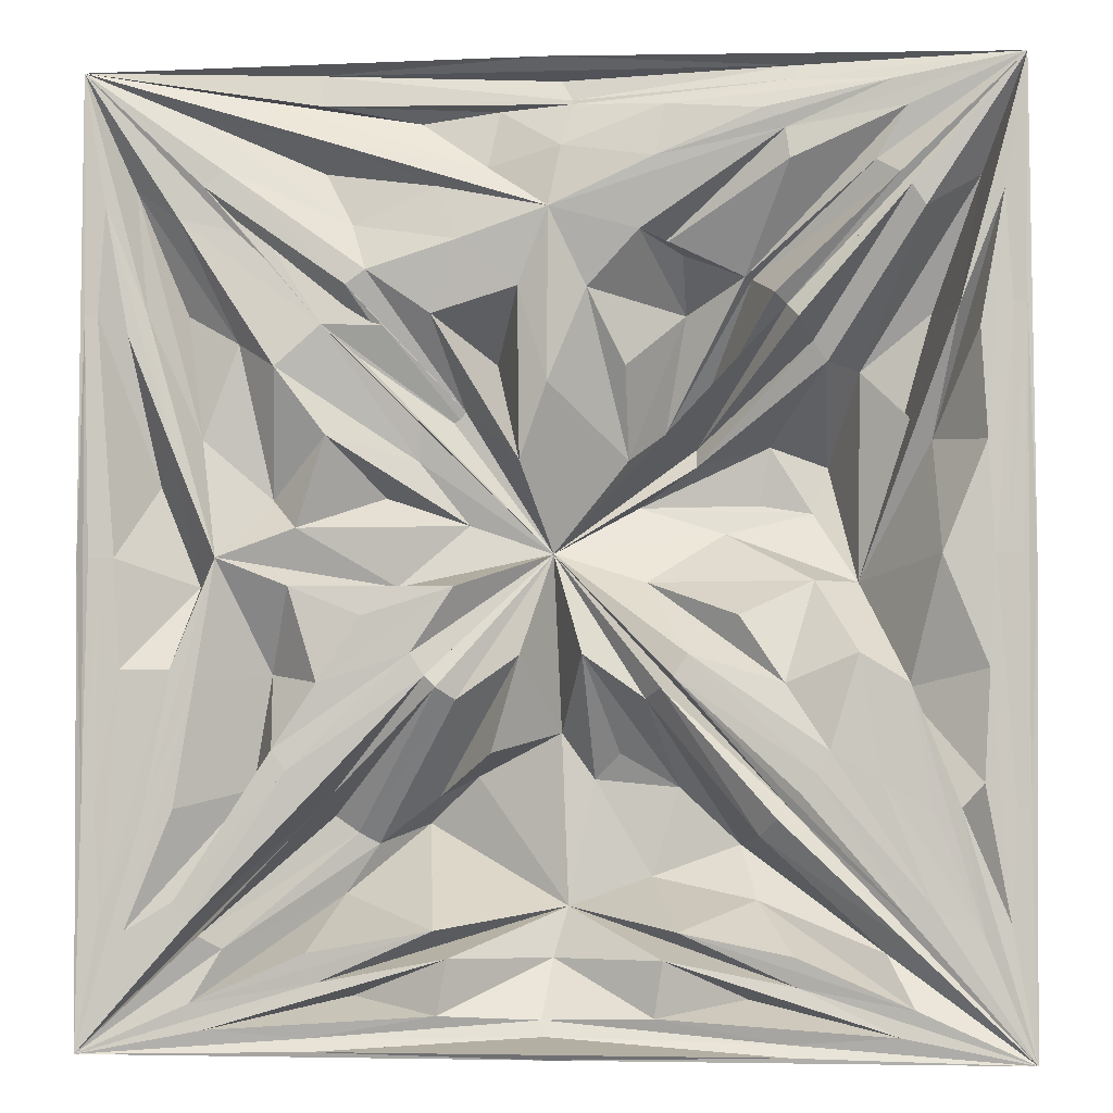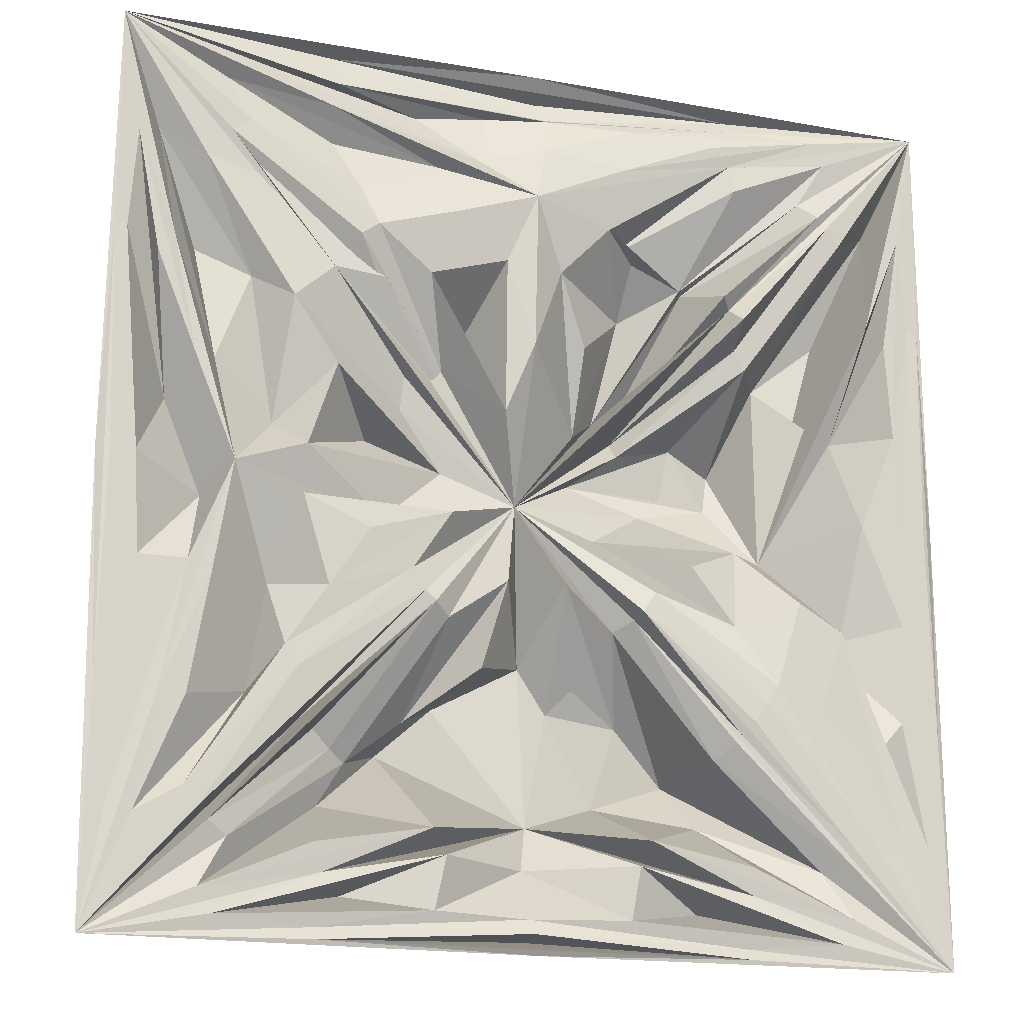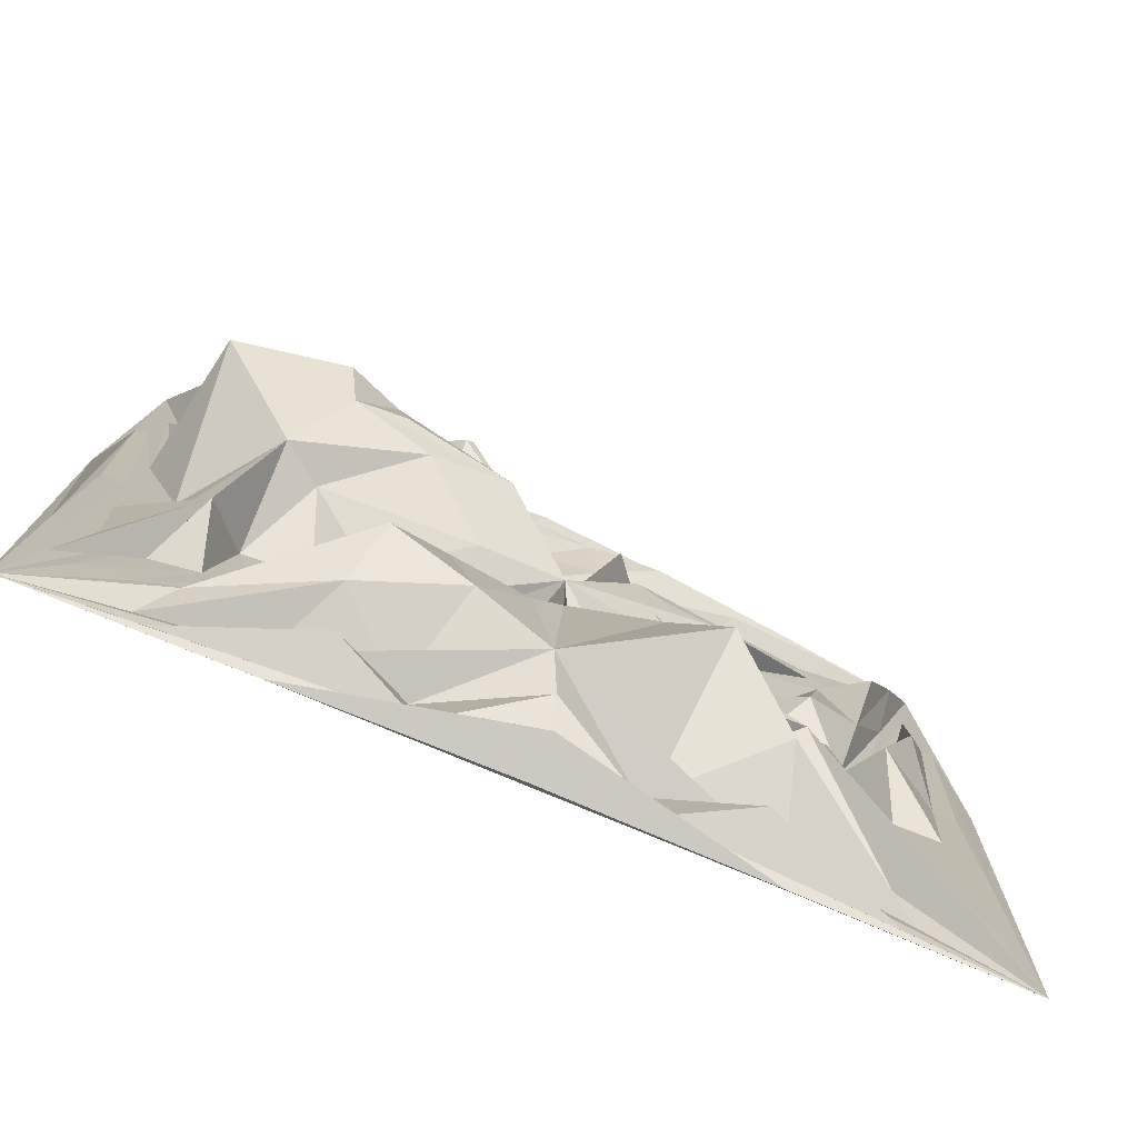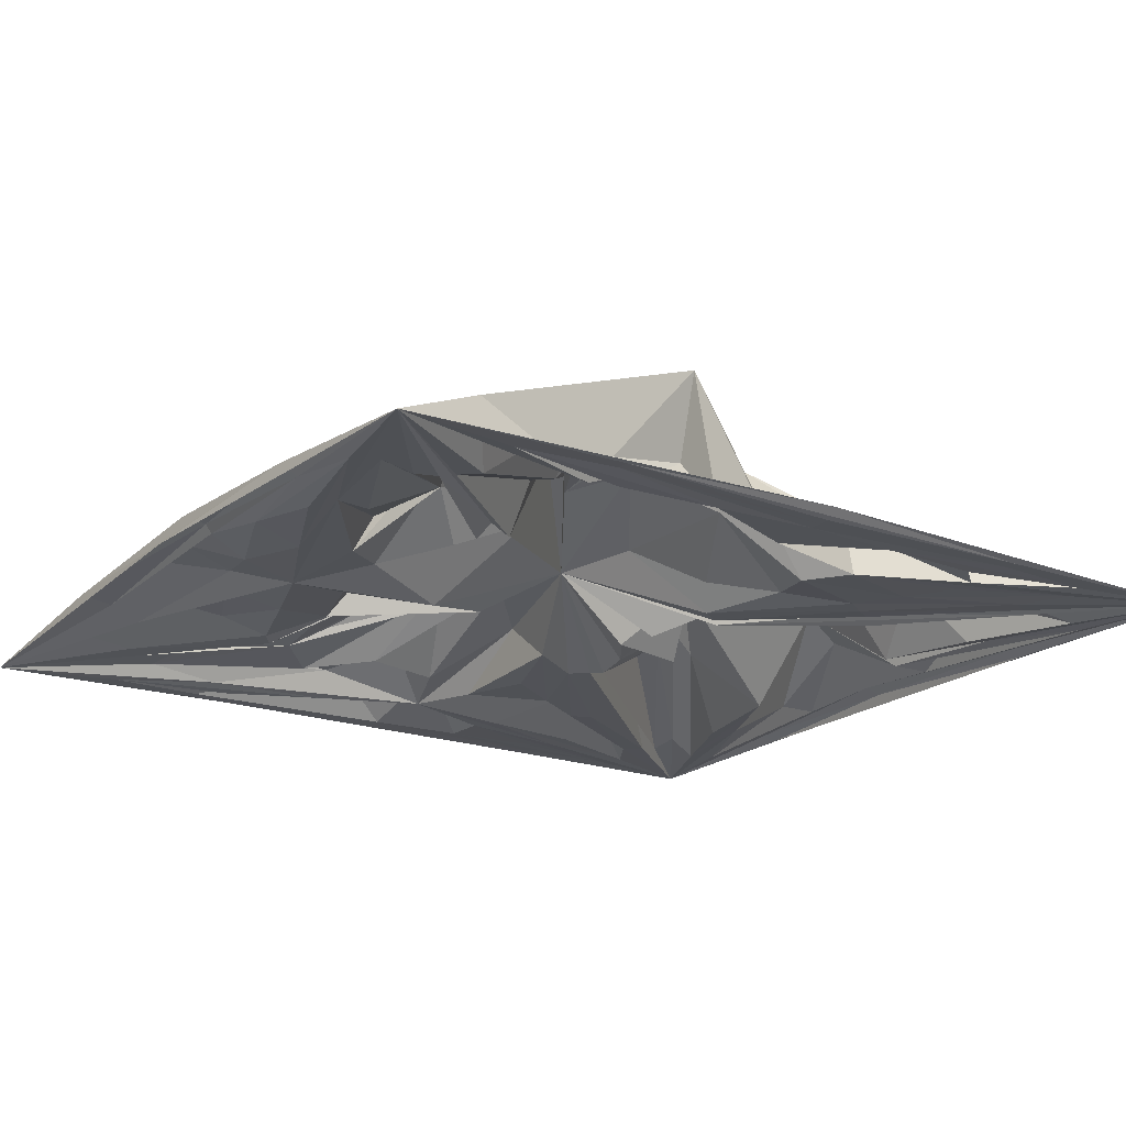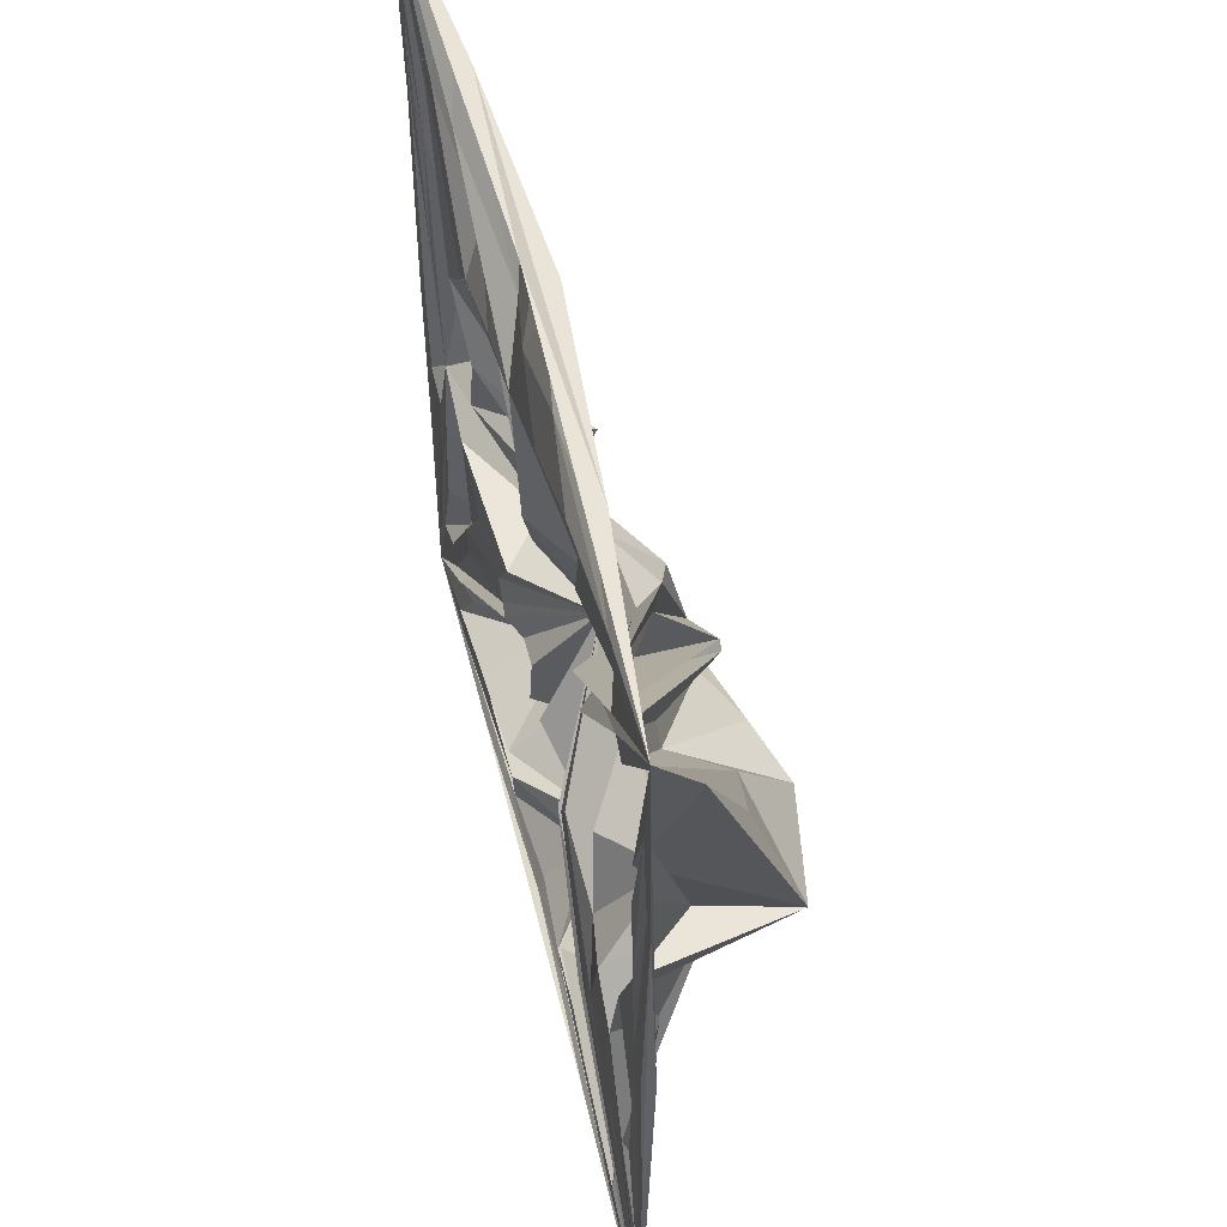
<metadata>
{"format":"obj","ext":"obj","renderer":"f3d","projection":"perspective","resolution":1024,"background":"white","views":[{"elev":-3.5,"azim":5.7,"up":"+Z"},{"elev":-17.7,"azim":-19.4,"up":"+Z"},{"elev":-78.3,"azim":157.3,"up":"+Z"},{"elev":-19.2,"azim":56.3,"up":"+Y"},{"elev":54.3,"azim":76.3,"up":"+Z"}]}
</metadata>
<code>
o Plane.003
v -1.71 -0.4114 -6.106
v 4.807 -0.4114 -6.106
v -1.71 -0.4114 0.6922
v 4.807 -0.4114 0.6922
v 1.537 0.1182 -2.667
v 1.635 0.1824 -5.117
v 3.656 0.3271 -2.864
v 1.548 -0.4114 -0.3034
v -0.7556 -0.4114 -2.707
v 1.495 -0.3043 -5.852
v 4.563 -0.4114 -2.707
v 1.705 -0.2245 0.4379
v -1.466 -0.4114 -2.707
v 2.825 0.435 -4.697
v 0.2839 0.3099 -4.697
v 3.451 0.01555 -1.347
v 3.45 -0.4114 -4.027
v 0.2834 -0.4114 -0.7228
v 2.799 0.1768 -0.6827
v -0.3536 -0.4114 -4.027
v -0.3536 -0.4114 -1.387
v 4.746 -0.4114 -2.707
v 1.617 -0.1076 0.6287
v -1.649 -0.4114 -2.707
v 3.097 -0.4114 -4.49
v 1.527 -0.0675 -5.984
v 0.000493 0.1282 -4.496
v 3.258 -0.4114 -1.092
v 3.258 -0.4114 -4.322
v 0.09567 -0.0675 -1.253
v 3.097 -0.4114 -0.924
v -0.1602 0.1282 -4.329
v 0.3833 -0.2811 -1.093
v 2.887 -0.0675 -5.723
v 0.1661 -0.0675 -5.723
v 4.475 -0.4114 -1.171
v 4.475 -0.4114 -4.243
v 0.6372 -0.1083 0.3453
v 3.021 -0.4114 0.3465
v -1.379 -0.4114 -4.243
v -1.379 -0.4114 -1.171
v 2 0.153 -4.057
v 3.206 -0.4114 -5.406
v -0.1091 -0.4114 -5.406
v 1.144 -0.2844 -4.05
v 2.962 0.6829 -2.295
v 4.184 0.3112 -0.9775
v 4.135 -0.4114 -4.436
v 2.84 -0.2416 -3.11
v 1.132 0.2042 -1.323
v -0.03186 -0.1665 -0.008138
v 3.206 -0.4114 -0.008103
v 2.055 -0.05711 -1.364
v 0.2606 -0.4114 -3.11
v -1.039 -0.4114 -4.436
v -1.039 -0.03408 -0.9776
v 0.3519 0.1426 -2.264
v -1.745 -0.3616 -2.707
v 1.548 -0.372 -6.113
v 4.841 -0.3471 -2.707
v 1.548 -0.3185 0.7583
v -0.08595 0.1783 -4.413
v 3.173 -0.3407 -4.413
v 3.179 -0.2998 -0.9924
v -0.1011 -0.3124 -1.004
v -0.0383 -0.3796 -5.609
v 3.223 -0.3708 -5.612
v 1.586 0.2076 -3.915
v 4.322 -0.42 -4.409
v 4.344 -0.3748 -1.012
v 2.721 0.5432 -2.506
v 3.173 -0.3829 0.2094
v -0.0776 -0.3728 0.2057
v 1.537 -0.363 -1.507
v -1.253 -0.3731 -1.013
v -1.232 -0.4195 -4.407
v 0.4559 -0.01896 -2.9
v -0.1076 -0.3561 -5.988
v 3.153 -0.3479 -5.994
v 1.546 0.01443 -5.459
v 4.687 -0.404 -4.407
v 4.699 -0.3843 -1.009
v 4.208 -0.4165 -2.705
v 3.256 -0.3185 0.5584
v -0.03143 -0.2854 0.4464
v 1.631 -0.3392 0.1338
v -1.605 -0.3887 -1.009
v -1.589 -0.4065 -4.407
v -0.9311 -0.06935 -2.901
v 3.818 -0.2602 -5.39
v 2.198 -0.2004 -3.679
v 2.208 0.319 -4.918
v 0.8966 -0.2633 -3.687
v -0.7026 -0.3353 -5.391
v 0.6035 0.6237 -4.565
v 4.123 -0.3817 -0.3434
v 2.519 0.484 -2.036
v 3.45 0.8257 -2.013
v 2.497 -0.3468 -3.374
v 4.129 -0.4147 -5.066
v 3.651 -0.4097 -3.367
v -0.7128 -0.3847 -0.01452
v 0.9255 0.05936 -1.67
v 0.9177 -0.4019 -0.5191
v 2.304 0.4718 -1.794
v 3.788 -0.3448 -0.0137
v 2.17 -0.3166 -0.4554
v -1.032 -0.4085 -5.066
v 0.5933 -0.3631 -3.367
v -0.4157 -0.07117 -3.511
v 0.5958 0.04968 -2.018
v -1.034 -0.3734 -0.3494
v -0.418 -0.06278 -2.291
v 4.778 -0.4046 -4.407
v 4.791 -0.3855 -1.008
v 4.655 -0.4114 -2.707
v 3.237 -0.2364 0.6712
v -0.07288 -0.2344 0.6749
v 1.699 -0.1569 0.4812
v -1.696 -0.3903 -1.008
v -1.68 -0.4069 -4.407
v -1.558 -0.4114 -2.707
v 3.95 -0.4085 -5.3
v 2.313 -0.3545 -3.606
v 2.971 -0.2581 -4.607
v -0.0808 -0.4043 -6.073
v 3.178 -0.4006 -6.075
v 1.523 -0.3563 -5.958
v 0.77 -0.3616 -3.599
v -0.8543 -0.4111 -5.299
v 0.1512 0.2163 -4.615
v 4.027 -0.3911 -0.1949
v 2.518 0.6347 -1.891
v 3.355 0.005286 -1.199
v 2.394 -0.3502 -3.526
v 4.029 -0.4053 -5.217
v 3.351 -0.4175 -4.173
v -0.8597 -0.3896 -0.1214
v 0.7582 0.07565 -1.779
v 0.1428 -0.4203 -0.8251
v 2.466 0.6324 -1.838
v 3.949 -0.3942 -0.1126
v 2.932 0.09079 -0.7554
v -0.9318 -0.4082 -5.218
v 0.6917 -0.3581 -3.521
v -0.2544 -0.417 -4.173
v 0.9813 0.1344 -1.844
v -0.6395 -0.3223 -0.1478
v -0.03757 -0.3477 -1.089
v 3.913 -0.4055 -5.935
v 2.325 -0.3857 -5.441
v 2.262 -0.3542 -5.831
v 0.8584 -0.3877 -5.44
v -0.8167 -0.4076 -5.934
v 0.783 -0.3564 -5.828
v 4.648 -0.3953 -0.2409
v 4.165 0.01643 -1.899
v 4.519 -0.4114 -1.939
v 3.94 -0.07654 -3.613
v 4.642 -0.4066 -5.174
v 4.519 -0.4114 -3.475
v -0.5511 -0.2504 0.5146
v 1.116 -0.2503 -0.000838
v 1.191 -0.1492 0.4108
v 2.281 -0.4149 0.03057
v 3.912 -0.3992 0.5304
v 2.35 -0.3259 0.4073
v -1.545 -0.4082 -5.175
v -1.066 -0.4187 -3.475
v -1.422 -0.4114 -3.475
v -1.068 -0.4077 -1.94
v -1.554 -0.3972 -0.2414
v -1.219 -0.0675 -2.192
v 1.777 -0.3481 -3.375
v 1.817 0.2359 -4.24
v 2.405 0.3106 -4.296
v 2.422 -0.3836 -5.252
v 4.008 -0.4081 -5.752
v 2.946 0.08032 -5.061
v -0.9105 -0.4094 -5.754
v 0.7628 -0.3868 -5.253
v 0.06189 0.2198 -5.042
v 0.9746 0.4179 -4.228
v 1.342 -0.3023 -3.38
v 0.7177 0.2998 -4.364
v 2.111 0.5439 -2.317
v 3.342 0.6693 -2.356
v 3.042 0.6504 -1.878
v 4.324 0.6574 -1.914
v 4.516 -0.0355 -0.07103
v 3.678 0.3996 -1.377
v 4.472 -0.4058 -5.271
v 3.989 -0.4194 -3.573
v 3.793 -0.4152 -4.231
v 3.353 0.1057 -2.858
v 2.187 0.156 -2.866
v 3.151 -0.3219 -3.575
v 1.336 -0.2626 -2.037
v 1.328 -0.3205 -0.8363
v 0.7233 -0.3173 -1.021
v 0.7728 -0.2833 -0.1302
v -0.8873 -0.2761 0.356
v 0.1716 -0.2781 -0.3907
v 4.005 -0.3979 0.3466
v 2.293 -0.07108 -0.5492
v 2.886 0.006211 -0.7495
v 1.799 -0.2352 -0.8387
v 2.057 0.2376 -2.004
v 2.46 0.2907 -0.9785
v 0.8937 -0.354 -2.911
v -0.2467 -0.4162 -2.906
v -0.04449 -0.4162 -3.57
v -0.8957 -0.4184 -3.572
v -1.375 -0.4076 -5.271
v -0.5476 -0.06879 -4.31
v -1.377 -0.2118 -0.1126
v -0.8923 -0.2106 -1.875
v -0.6405 -0.2121 -1.205
v -0.2087 -0.3439 -2.502
v 0.9451 0.1305 -2.464
v 4.6e-05 -0.357 -1.861
f 4 117 61
f 3 120 58
f 2 123 63
f 1 126 59
f 5 129 62
f 4 132 64
f 5 135 63
f 3 138 65
f 5 141 64
f 1 144 62
f 5 147 65
f 2 150 67
f 2 114 60
f 6 153 66
f 4 156 70
f 7 159 69
f 3 162 73
f 8 165 72
f 1 168 76
f 9 171 75
f 5 174 68
f 6 177 67
f 1 180 66
f 6 183 68
f 5 186 71
f 7 189 70
f 2 192 69
f 7 195 71
f 5 198 74
f 8 201 73
f 4 204 72
f 8 207 74
f 5 210 77
f 9 213 76
f 3 216 75
f 9 219 77
f 4 115 82
f 11 116 81
f 3 118 85
f 12 119 84
f 1 121 88
f 13 122 87
f 5 124 91
f 14 125 90
f 2 127 79
f 10 128 78
f 1 130 94
f 15 131 93
f 5 133 97
f 16 134 96
f 2 136 100
f 17 137 99
f 5 139 103
f 18 140 102
f 4 142 106
f 19 143 105
f 5 145 109
f 20 146 108
f 3 148 112
f 21 149 111
f 6 151 80
f 10 152 79
f 1 154 78
f 10 155 80
f 7 157 83
f 11 158 82
f 2 160 81
f 11 161 83
f 8 163 86
f 12 164 85
f 4 166 84
f 12 167 86
f 9 169 89
f 13 170 88
f 3 172 87
f 13 173 89
f 6 175 92
f 14 176 91
f 2 178 90
f 14 179 92
f 6 181 95
f 15 182 94
f 5 184 93
f 15 185 95
f 7 187 98
f 16 188 97
f 4 190 96
f 16 191 98
f 7 193 101
f 17 194 100
f 5 196 99
f 17 197 101
f 8 199 104
f 18 200 103
f 3 202 102
f 18 203 104
f 8 205 107
f 19 206 106
f 5 208 105
f 19 209 107
f 9 211 110
f 20 212 109
f 1 214 108
f 20 215 110
f 9 217 113
f 21 218 112
f 5 220 111
f 21 221 113
f 221 57 219
f 221 219 113
f 113 219 9
f 220 57 221
f 220 221 111
f 111 221 21
f 218 56 216
f 218 216 112
f 112 216 3
f 217 56 218
f 217 218 113
f 113 218 21
f 215 55 213
f 215 213 110
f 110 213 9
f 214 55 215
f 214 215 108
f 108 215 20
f 212 54 210
f 212 210 109
f 109 210 5
f 211 54 212
f 211 212 110
f 110 212 20
f 209 53 207
f 209 207 107
f 107 207 8
f 208 53 209
f 208 209 105
f 105 209 19
f 206 52 204
f 206 204 106
f 106 204 4
f 205 52 206
f 205 206 107
f 107 206 19
f 203 51 201
f 203 201 104
f 104 201 8
f 202 51 203
f 202 203 102
f 102 203 18
f 200 50 198
f 200 198 103
f 103 198 5
f 199 50 200
f 199 200 104
f 104 200 18
f 197 49 195
f 197 195 101
f 101 195 7
f 196 49 197
f 196 197 99
f 99 197 17
f 194 48 192
f 194 192 100
f 100 192 2
f 193 48 194
f 193 194 101
f 101 194 17
f 191 47 189
f 191 189 98
f 98 189 7
f 190 47 191
f 190 191 96
f 96 191 16
f 188 46 186
f 188 186 97
f 97 186 5
f 187 46 188
f 187 188 98
f 98 188 16
f 185 45 183
f 185 183 95
f 95 183 6
f 184 45 185
f 184 185 93
f 93 185 15
f 182 44 180
f 182 180 94
f 94 180 1
f 181 44 182
f 181 182 95
f 95 182 15
f 179 43 177
f 179 177 92
f 92 177 6
f 178 43 179
f 178 179 90
f 90 179 14
f 176 42 174
f 176 174 91
f 91 174 5
f 175 42 176
f 175 176 92
f 92 176 14
f 173 41 171
f 173 171 89
f 89 171 9
f 172 41 173
f 172 173 87
f 87 173 13
f 170 40 168
f 170 168 88
f 88 168 1
f 169 40 170
f 169 170 89
f 89 170 13
f 167 39 165
f 167 165 86
f 86 165 8
f 166 39 167
f 166 167 84
f 84 167 12
f 164 38 162
f 164 162 85
f 85 162 3
f 163 38 164
f 163 164 86
f 86 164 12
f 161 37 159
f 161 159 83
f 83 159 7
f 160 37 161
f 160 161 81
f 81 161 11
f 158 36 156
f 158 156 82
f 82 156 4
f 157 36 158
f 157 158 83
f 83 158 11
f 155 35 153
f 155 153 80
f 80 153 6
f 154 35 155
f 154 155 78
f 78 155 10
f 152 34 150
f 152 150 79
f 79 150 2
f 151 34 152
f 151 152 80
f 80 152 10
f 149 33 147
f 149 147 111
f 111 147 5
f 148 33 149
f 148 149 112
f 112 149 21
f 146 32 144
f 146 144 108
f 108 144 1
f 145 32 146
f 145 146 109
f 109 146 20
f 143 31 141
f 143 141 105
f 105 141 5
f 142 31 143
f 142 143 106
f 106 143 19
f 140 30 138
f 140 138 102
f 102 138 3
f 139 30 140
f 139 140 103
f 103 140 18
f 137 29 135
f 137 135 99
f 99 135 5
f 136 29 137
f 136 137 100
f 100 137 17
f 134 28 132
f 134 132 96
f 96 132 4
f 133 28 134
f 133 134 97
f 97 134 16
f 131 27 129
f 131 129 93
f 93 129 5
f 130 27 131
f 130 131 94
f 94 131 15
f 128 26 126
f 128 126 78
f 78 126 1
f 127 26 128
f 127 128 79
f 79 128 10
f 125 25 123
f 125 123 90
f 90 123 2
f 124 25 125
f 124 125 91
f 91 125 14
f 122 24 120
f 122 120 87
f 87 120 3
f 121 24 122
f 121 122 88
f 88 122 13
f 119 23 117
f 119 117 84
f 84 117 4
f 118 23 119
f 118 119 85
f 85 119 12
f 116 22 114
f 116 114 81
f 81 114 2
f 115 22 116
f 115 116 82
f 82 116 11
f 219 57 220
f 219 220 77
f 77 220 5
f 216 56 217
f 216 217 75
f 75 217 9
f 213 55 214
f 213 214 76
f 76 214 1
f 210 54 211
f 210 211 77
f 77 211 9
f 207 53 208
f 207 208 74
f 74 208 5
f 204 52 205
f 204 205 72
f 72 205 8
f 201 51 202
f 201 202 73
f 73 202 3
f 198 50 199
f 198 199 74
f 74 199 8
f 195 49 196
f 195 196 71
f 71 196 5
f 192 48 193
f 192 193 69
f 69 193 7
f 189 47 190
f 189 190 70
f 70 190 4
f 186 46 187
f 186 187 71
f 71 187 7
f 183 45 184
f 183 184 68
f 68 184 5
f 180 44 181
f 180 181 66
f 66 181 6
f 177 43 178
f 177 178 67
f 67 178 2
f 174 42 175
f 174 175 68
f 68 175 6
f 171 41 172
f 171 172 75
f 75 172 3
f 168 40 169
f 168 169 76
f 76 169 9
f 165 39 166
f 165 166 72
f 72 166 4
f 162 38 163
f 162 163 73
f 73 163 8
f 159 37 160
f 159 160 69
f 69 160 2
f 156 36 157
f 156 157 70
f 70 157 7
f 153 35 154
f 153 154 66
f 66 154 1
f 114 22 115
f 114 115 60
f 60 115 4
f 150 34 151
f 150 151 67
f 67 151 6
f 147 33 148
f 147 148 65
f 65 148 3
f 144 32 145
f 144 145 62
f 62 145 5
f 141 31 142
f 141 142 64
f 64 142 4
f 138 30 139
f 138 139 65
f 65 139 5
f 135 29 136
f 135 136 63
f 63 136 2
f 132 28 133
f 132 133 64
f 64 133 5
f 129 27 130
f 129 130 62
f 62 130 1
f 126 26 127
f 126 127 59
f 59 127 2
f 123 25 124
f 123 124 63
f 63 124 5
f 120 24 121
f 120 121 58
f 58 121 1
f 117 23 118
f 117 118 61
f 61 118 3
f 112 65 3
f 138 148 3
f 148 102 3
f 38 85 162
f 38 164 85
f 138 148 102
f 148 140 102
f 30 149 138
f 149 65 138
f 139 140 138
f 140 148 138
f 149 65 112
f 65 148 112
f 65 149 148
f 149 147 148
f 33 140 148
f 139 33 140
f 33 103 140
f 149 5 65
f 139 147 65
f 111 30 149
f 30 5 149
f 5 139 149
f 139 147 149
f 207 205 8
f 107 72 8
f 139 147 33
f 147 103 33
f 111 5 30
f 5 139 30
f 107 205 72
f 205 52 72
f 52 204 72
f 209 205 107
f 209 205 207
f 209 206 205
f 206 204 205
f 139 147 103
f 147 5 103
f 5 147 139
f 206 143 106
f 105 206 19
f 206 143 19
f 31 64 142
f 209 105 206
f 105 143 206
f 64 28 132
f 133 134 132
f 54 77 211
f 141 64 31
f 47 70 190
f 5 105 64
f 105 141 64
f 141 133 64
f 133 28 64
f 54 210 77
f 5 133 141
f 47 7 70
f 157 189 70
f 191 7 47
f 7 157 47
f 157 189 47
f 145 129 5
f 62 93 5
f 98 7 191
f 7 157 191
f 157 189 191
f 215 146 20
f 146 144 145
f 32 62 145
f 62 129 145
f 215 108 146
f 62 27 129
f 185 183 184
f 45 68 184
f 62 131 93
f 144 62 32
f 130 27 62
f 27 131 62
f 83 189 157
f 189 158 157
f 189 83 158
f 183 68 45
f 7 83 189
f 101 159 7
f 193 83 7
f 193 159 83
f 194 159 101
f 159 193 101
f 194 159 193
f 159 48 193
f 194 48 159
f 48 160 159
f 69 37 159

</code>
